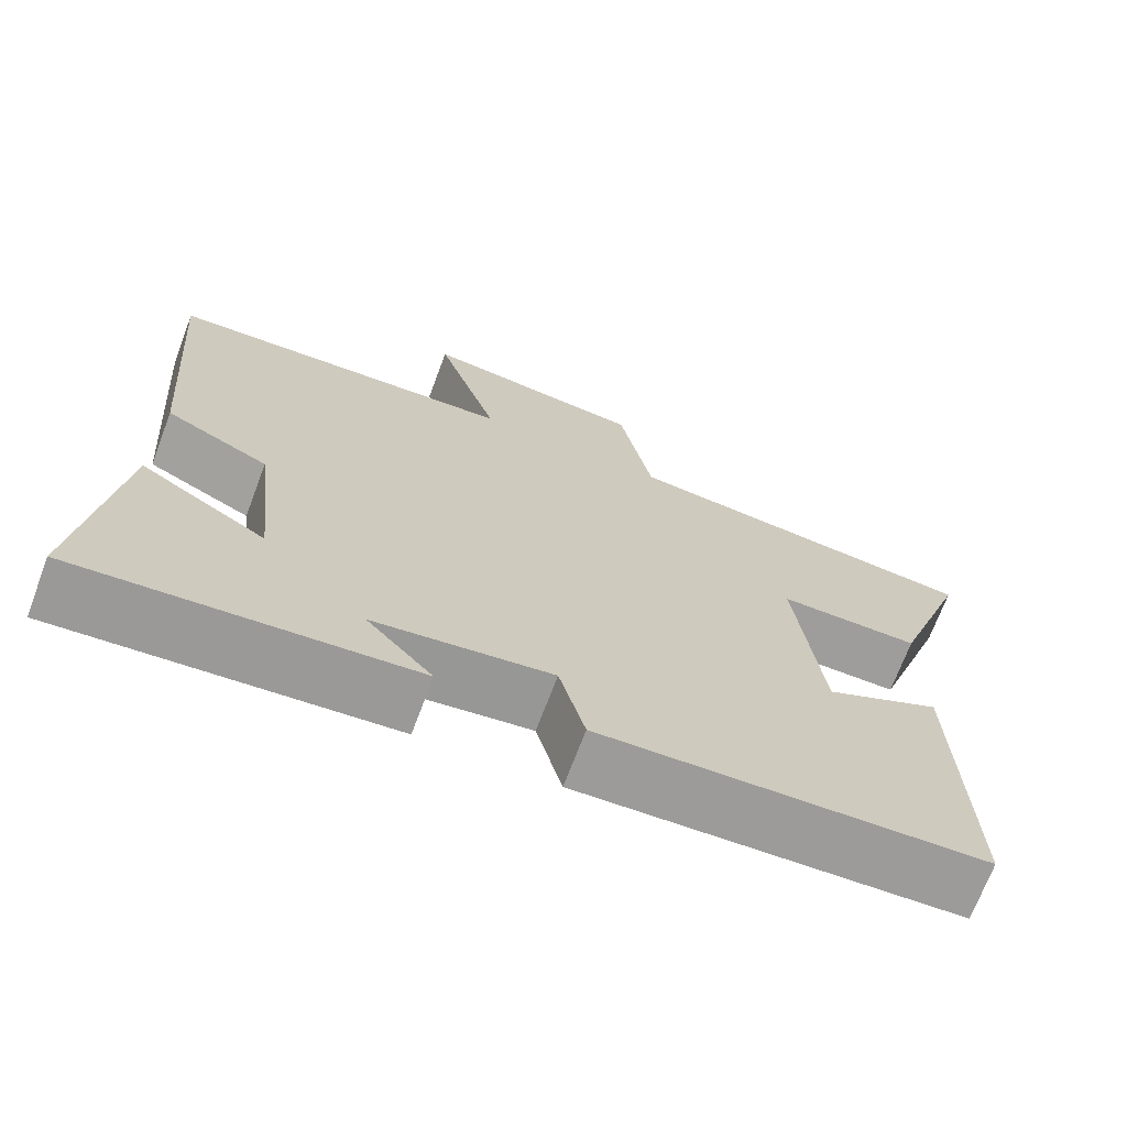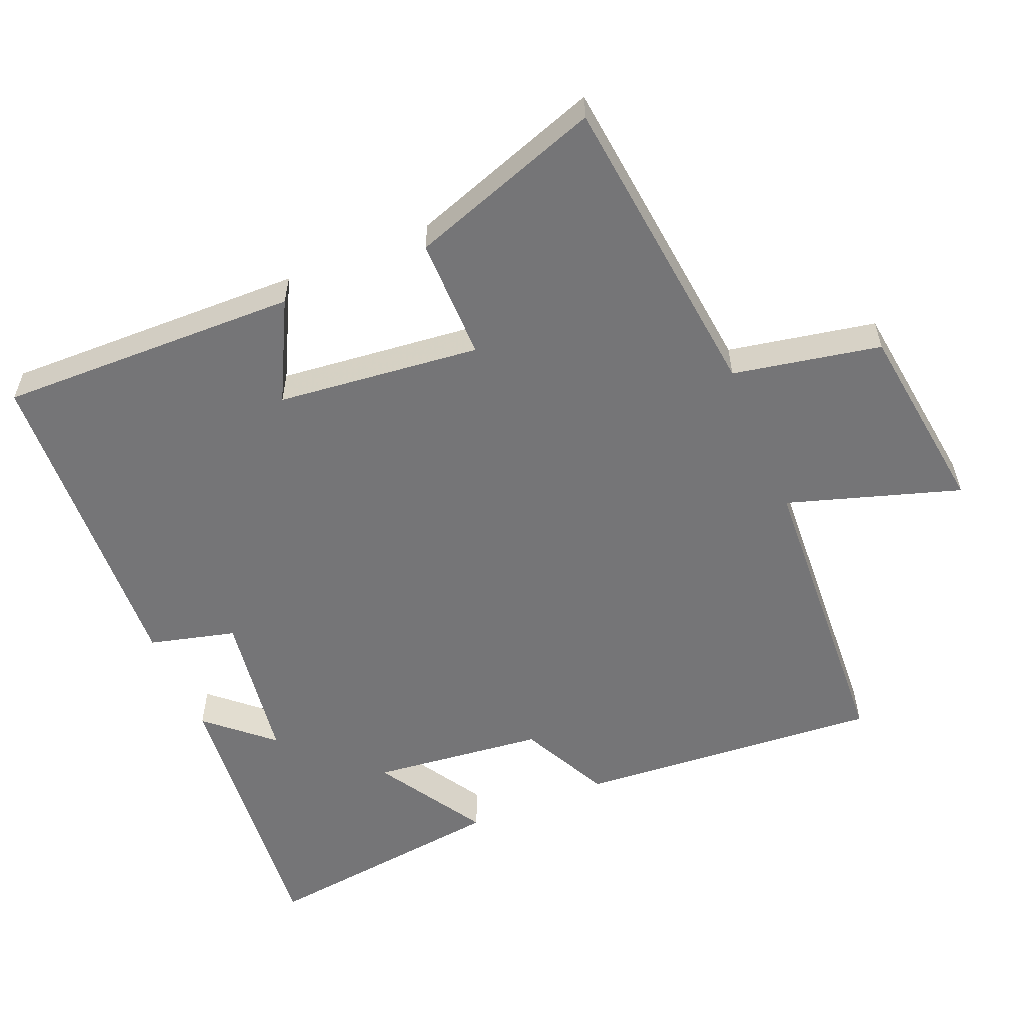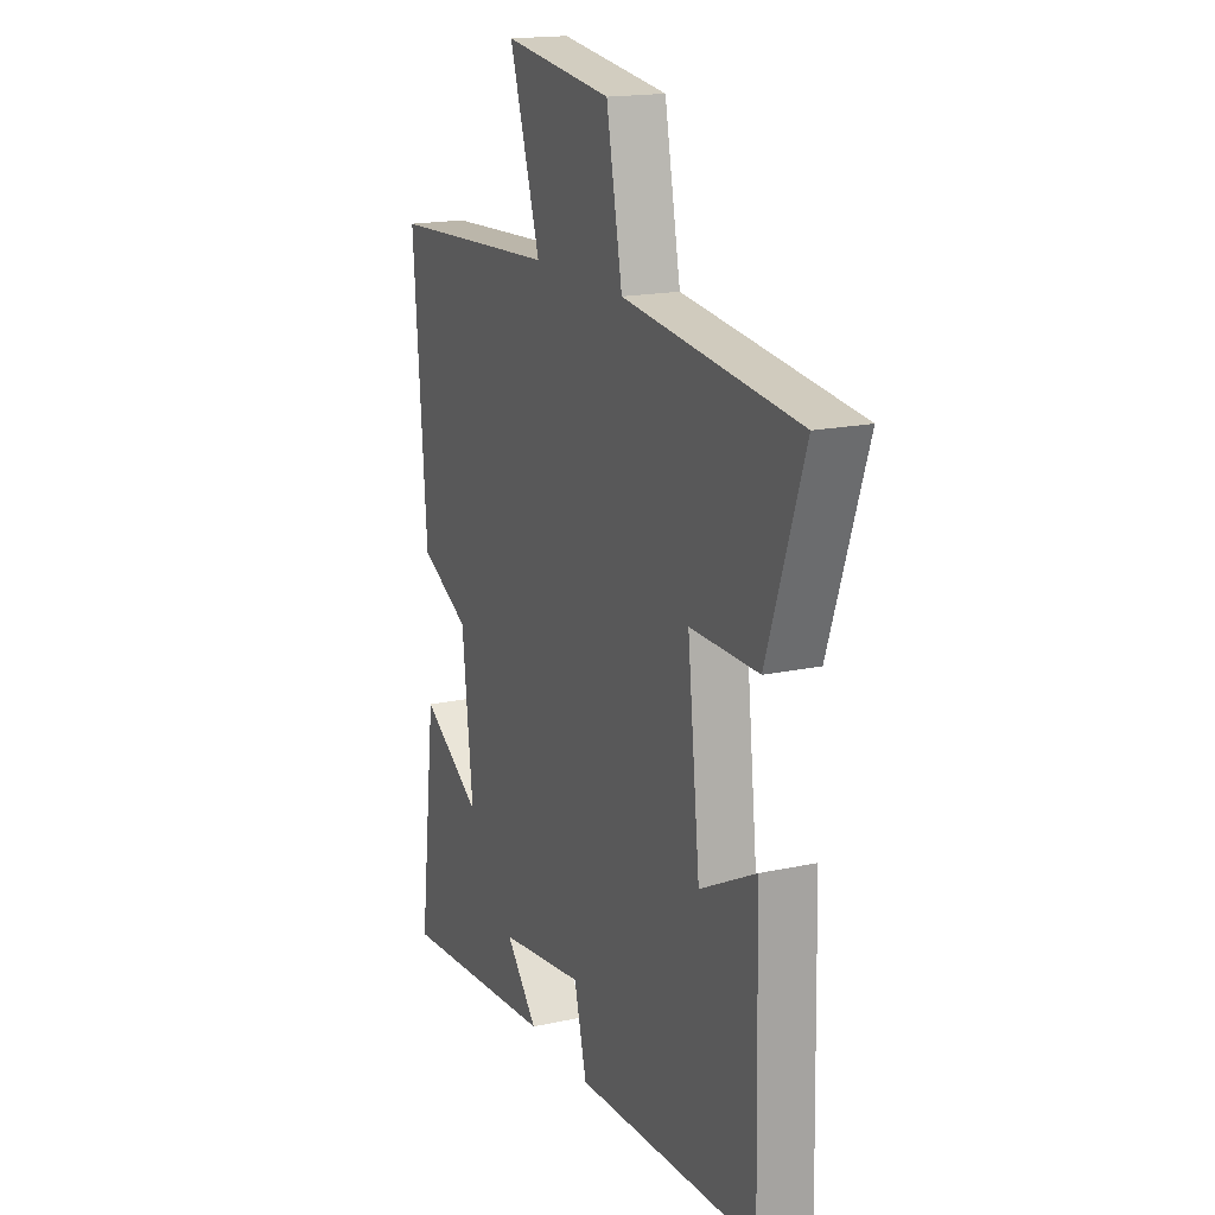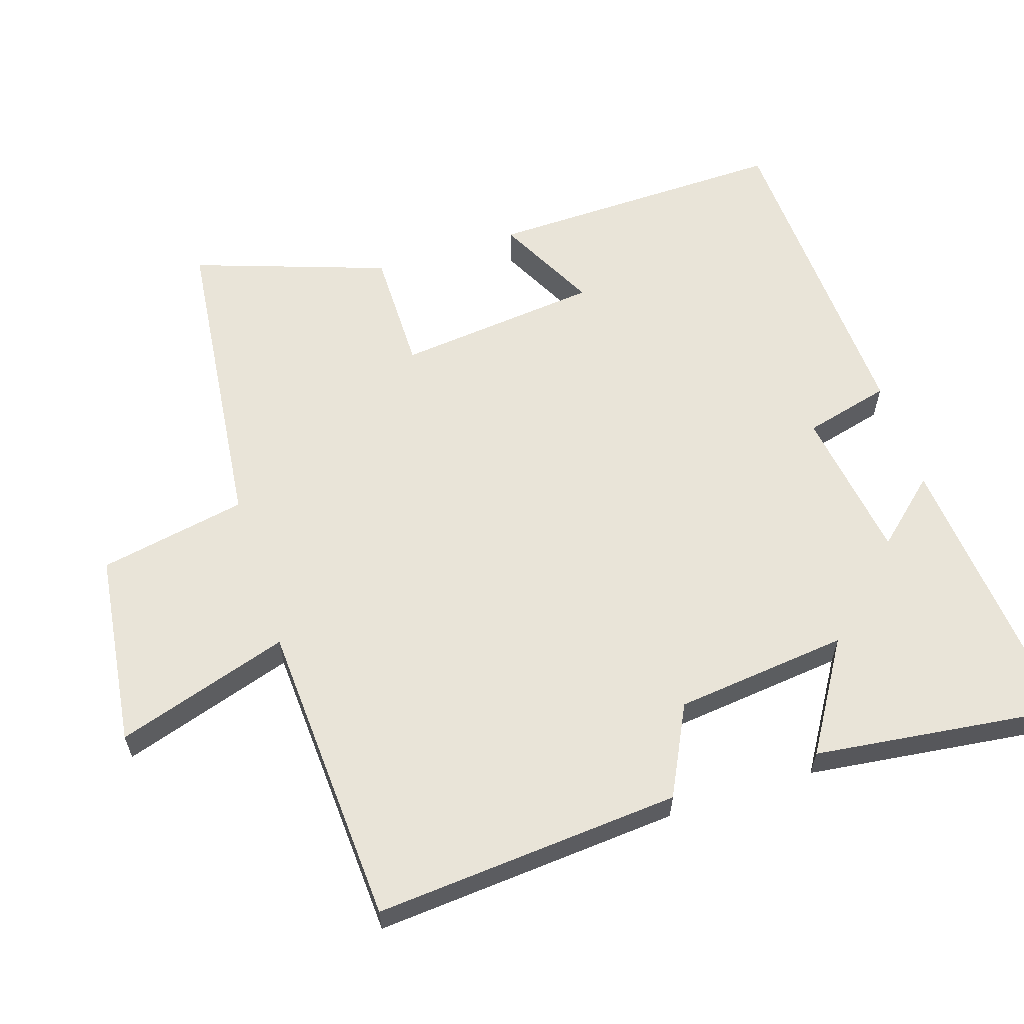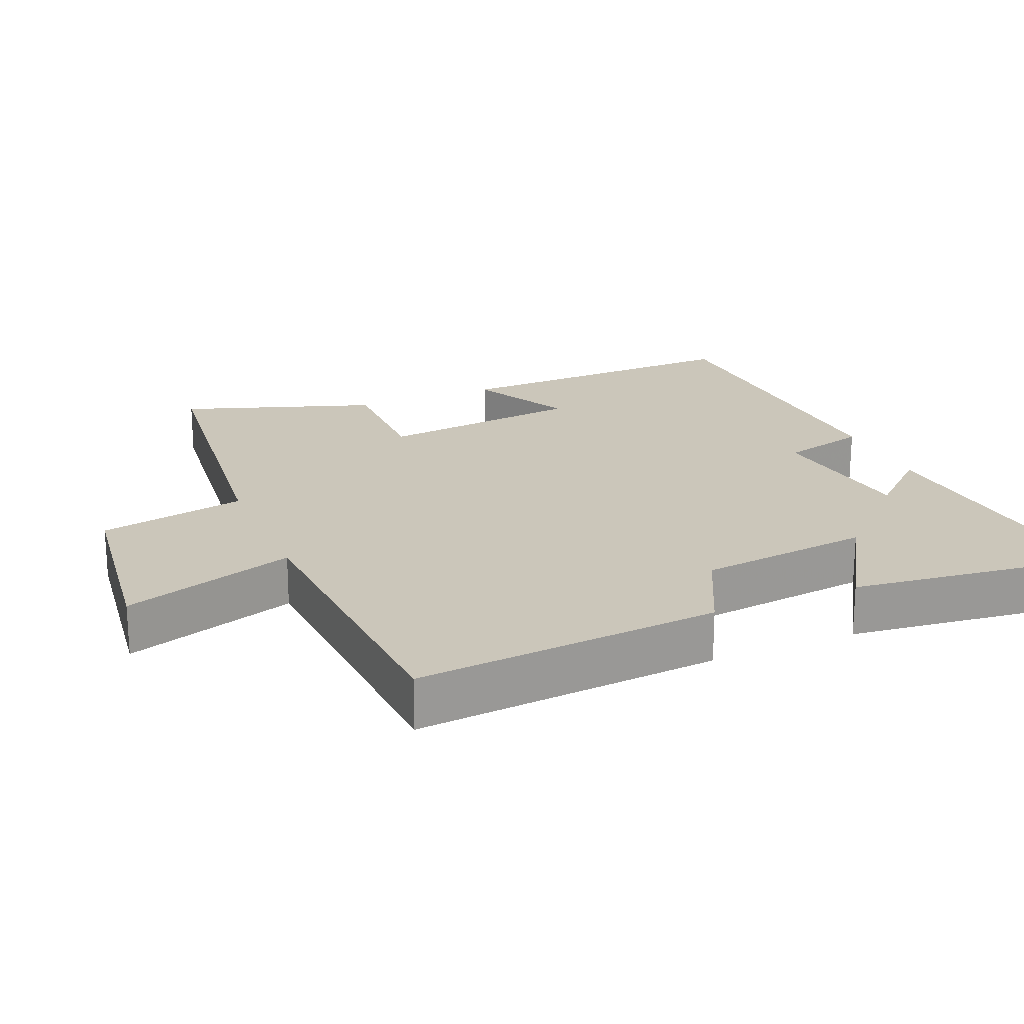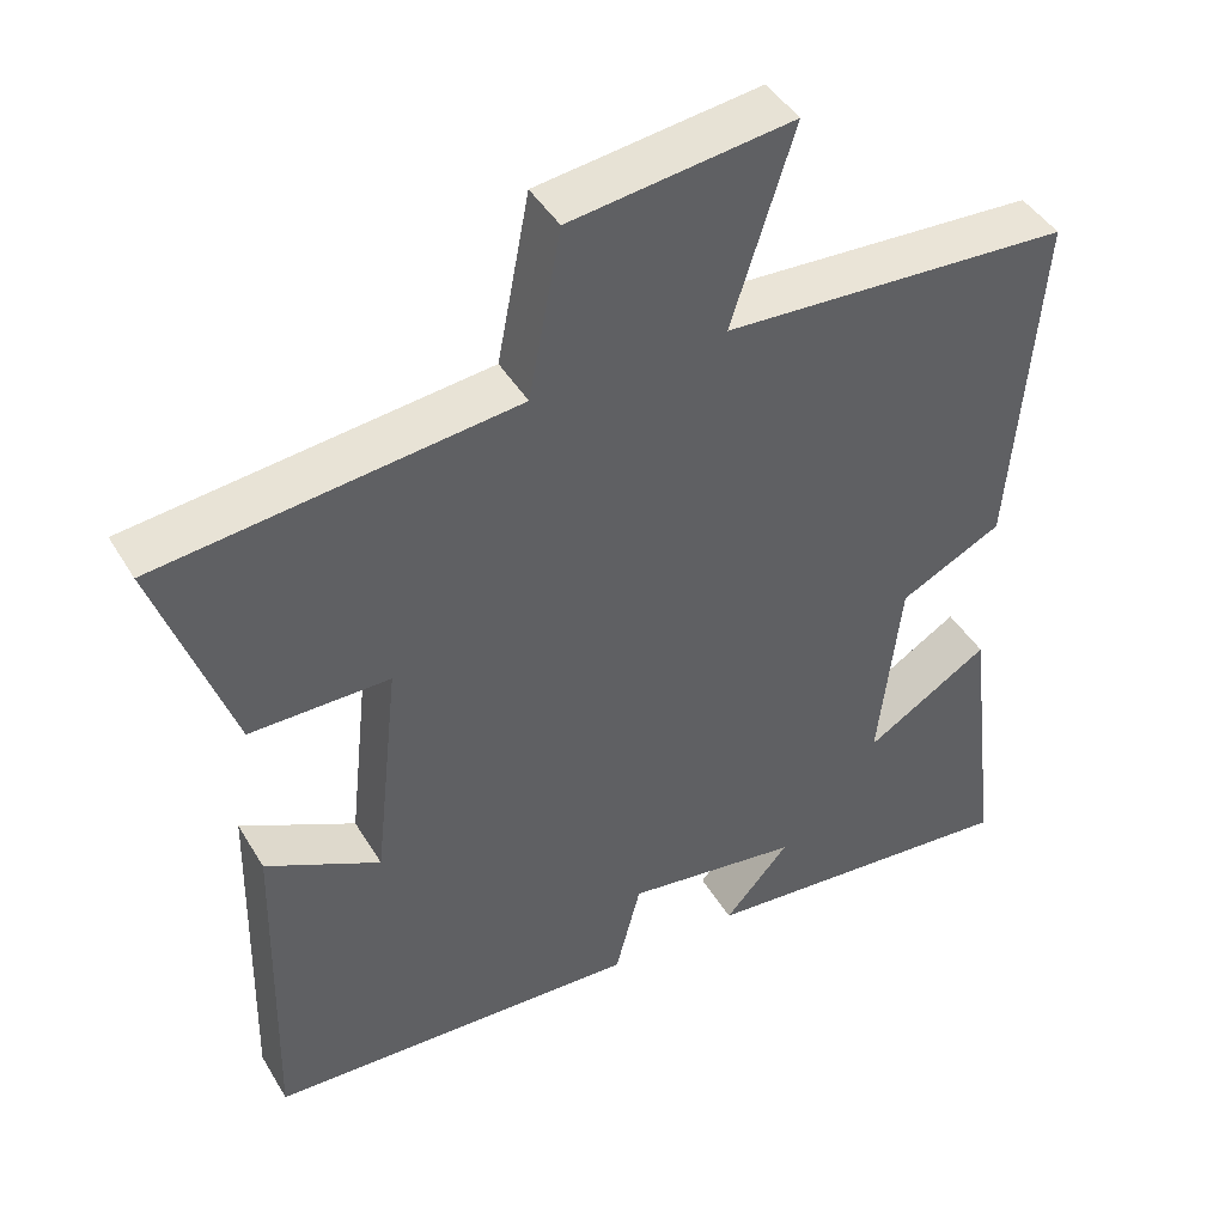
<metadata>
{"format":"obj","ext":"obj","renderer":"f3d","projection":"perspective","resolution":1024,"background":"white","views":[{"elev":-70.6,"azim":159.3,"up":"+Z"},{"elev":-56.6,"azim":-67.3,"up":"+Y"},{"elev":17.3,"azim":-113.5,"up":"+Z"},{"elev":60.4,"azim":72.2,"up":"+Y"},{"elev":21.2,"azim":67.0,"up":"+Y"},{"elev":44.1,"azim":-29.0,"up":"+Z"}]}
</metadata>
<code>
v -0.51 0.07 -0.477
v -0.5 0.07 -0.045
v -0.356 0.07 -0.119
v -0.324 0.07 0.173
v -0.5 0.07 0.173
v -0.595 0.07 0.45
v -0.145 0.07 0.5
v -0.104 0.07 0.712
v 0.176 0.07 0.748
v 0.097 0.07 0.5
v 0.535 0.07 0.475
v 0.5 0.07 0.037
v 0.371 0.07 -0.027
v 0.343 0.07 -0.275
v 0.5 0.07 -0.179
v 0.544 0.07 -0.538
v 0.132 0.07 -0.5
v 0.214 0.07 -0.408
v -0.006 0.07 -0.376
v -0.038 0.07 -0.5
v -0.51 0 -0.477
v -0.5 0 -0.045
v -0.356 0 -0.119
v -0.324 0 0.173
v -0.5 0 0.173
v -0.595 0 0.45
v -0.145 0 0.5
v -0.104 0 0.712
v 0.176 0 0.748
v 0.097 0 0.5
v 0.535 0 0.475
v 0.5 0 0.037
v 0.371 0 -0.027
v 0.343 0 -0.275
v 0.5 0 -0.179
v 0.544 0 -0.538
v 0.132 0 -0.5
v 0.214 0 -0.408
v -0.006 0 -0.376
v -0.038 0 -0.5
f 1 2 3
f 20 1 3
f 19 20 3
f 18 19 3 4
f 16 17 18
f 15 16 18
f 14 15 18
f 13 14 18 4
f 12 13 4
f 11 12 4
f 10 11 4
f 7 8 9 10
f 6 7 10
f 5 6 10
f 4 5 10
f 23 22 21
f 23 21 40
f 23 40 39
f 24 23 39 38
f 38 37 36
f 38 36 35
f 38 35 34
f 24 38 34 33
f 24 33 32
f 24 32 31
f 24 31 30
f 30 29 28 27
f 30 27 26
f 30 26 25
f 30 25 24
f 1 21 22 2
f 2 22 23 3
f 3 23 24 4
f 4 24 25 5
f 5 25 26 6
f 6 26 27 7
f 7 27 28 8
f 8 28 29 9
f 9 29 30 10
f 10 30 31 11
f 11 31 32 12
f 12 32 33 13
f 13 33 34 14
f 14 34 35 15
f 15 35 36 16
f 16 36 37 17
f 17 37 38 18
f 18 38 39 19
f 19 39 40 20
f 20 40 21 1

</code>
